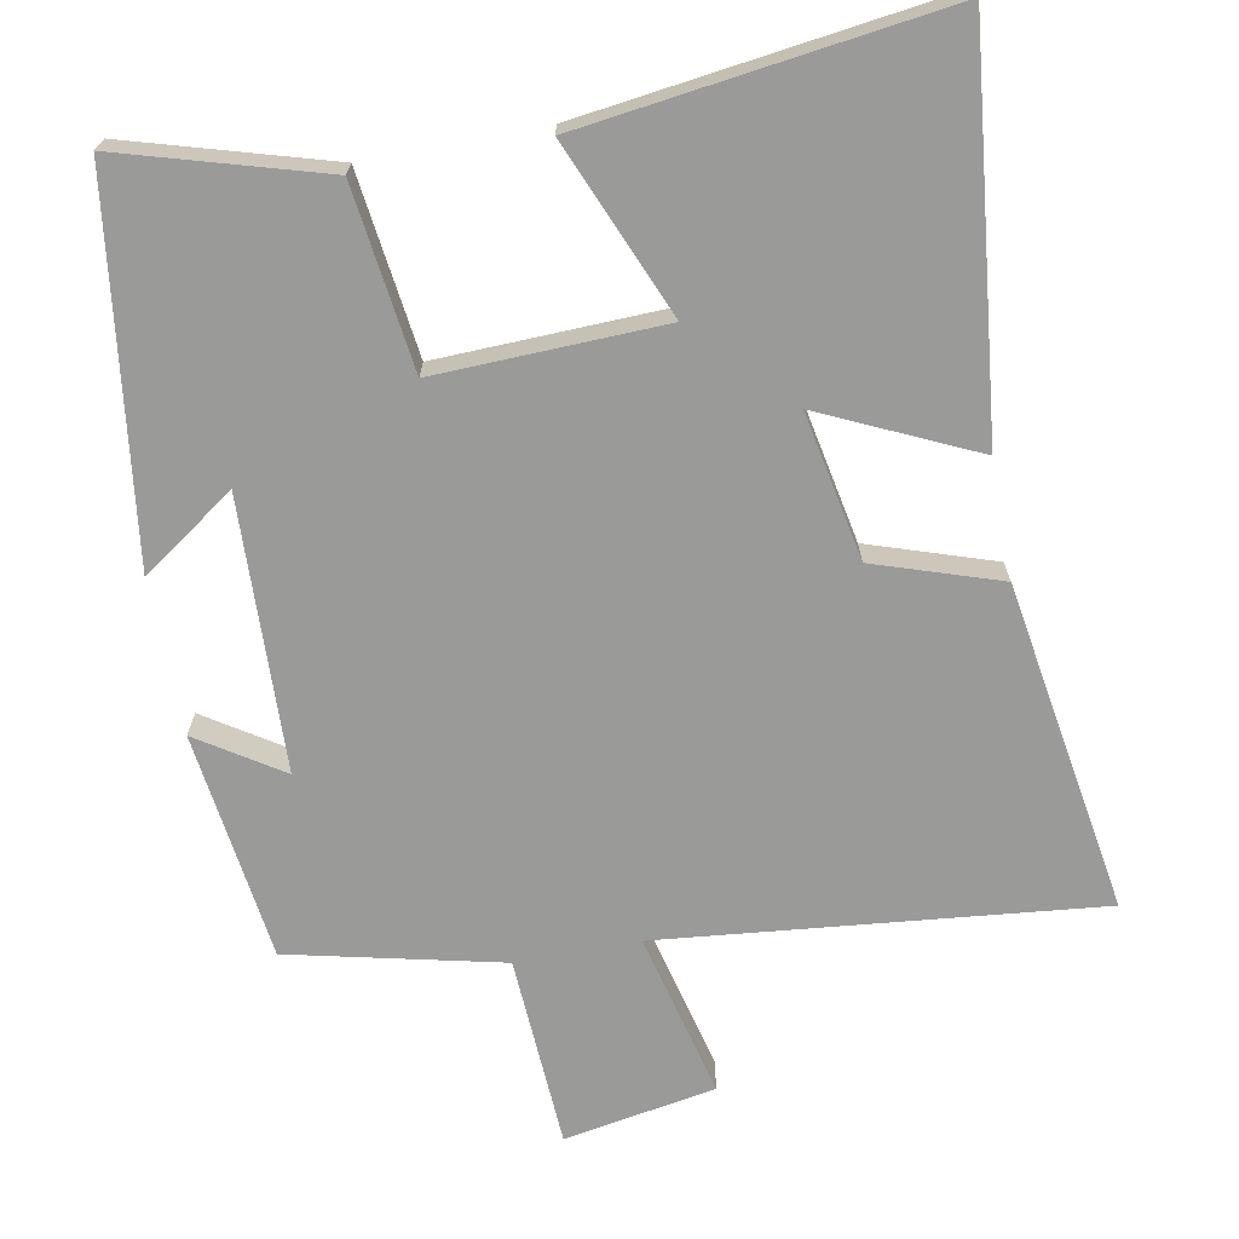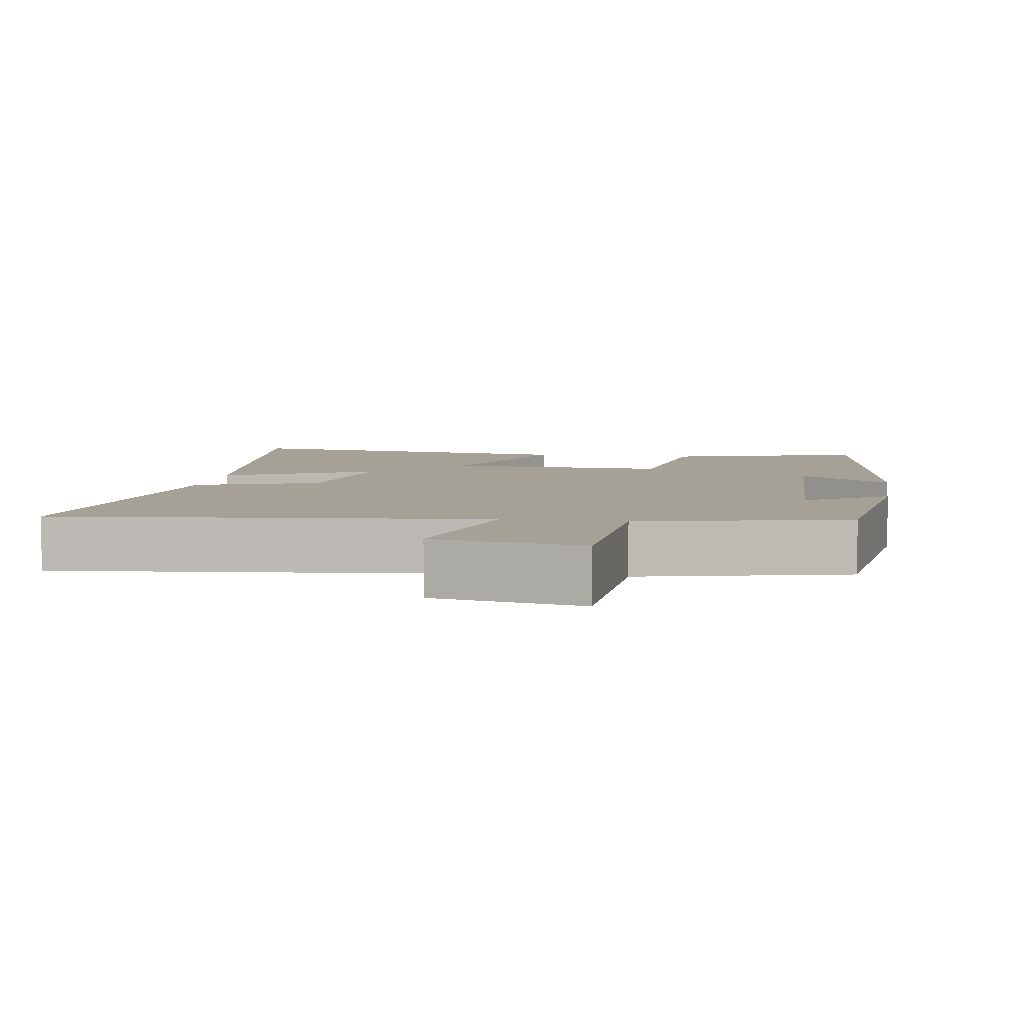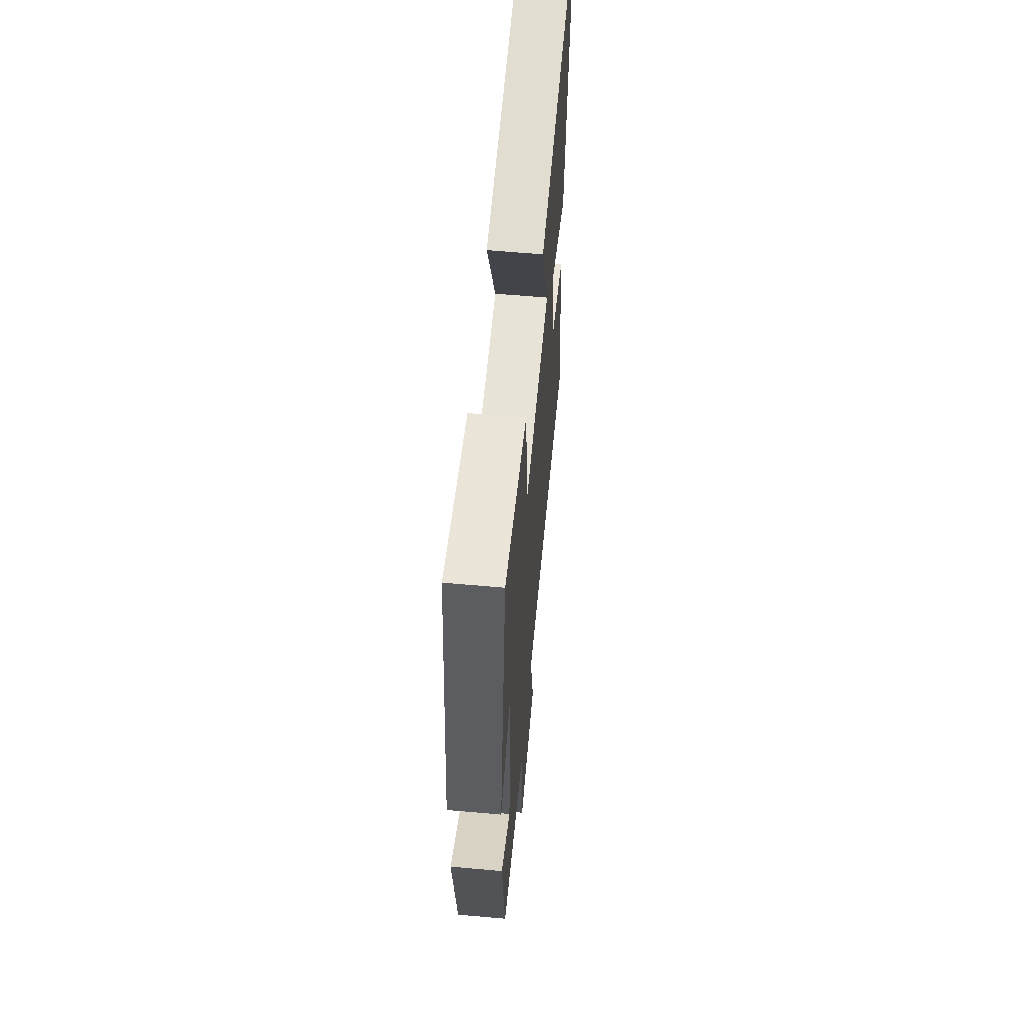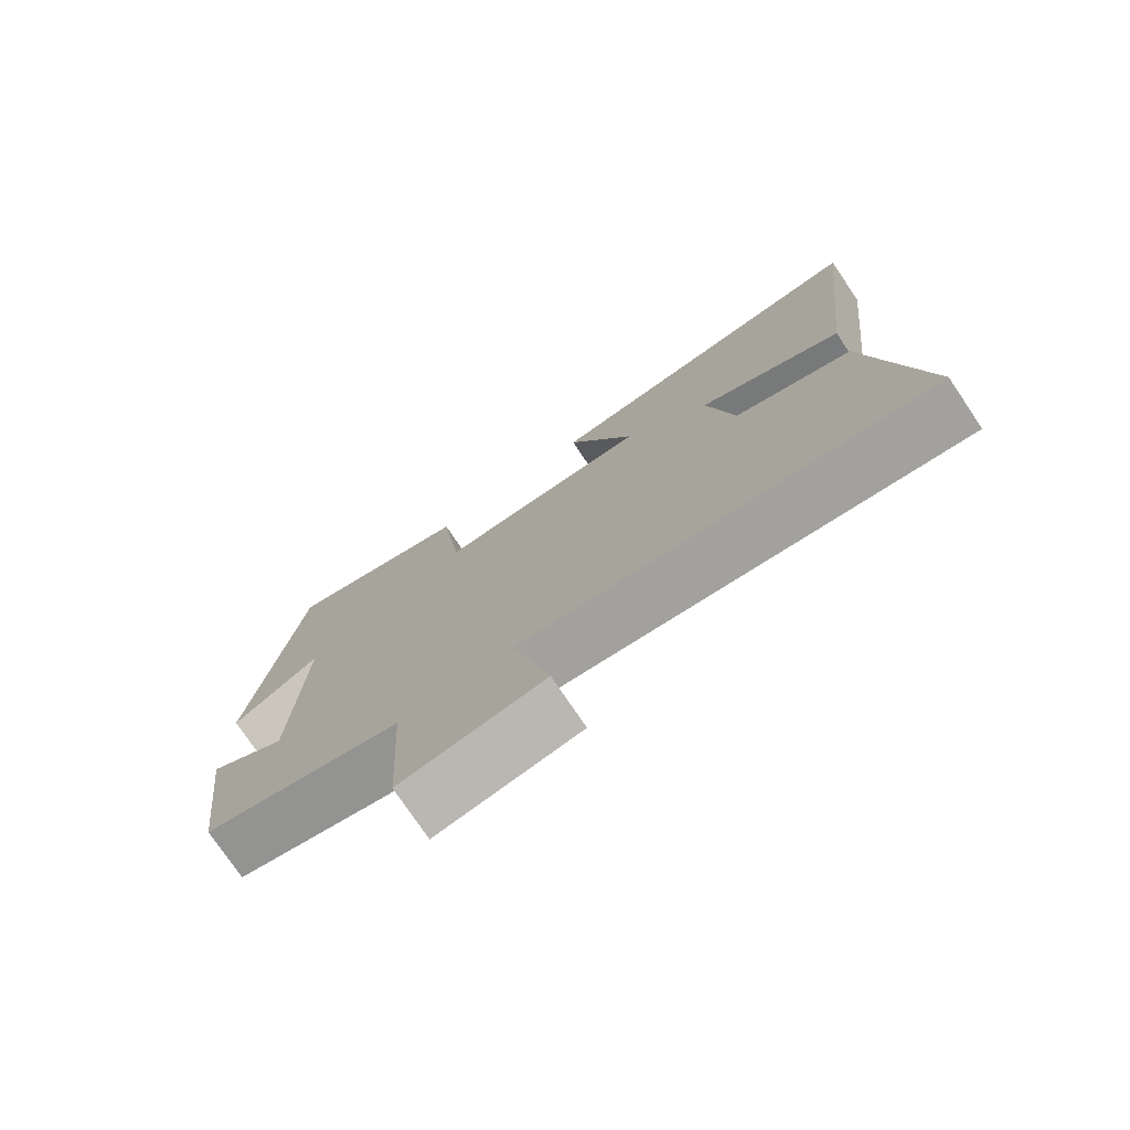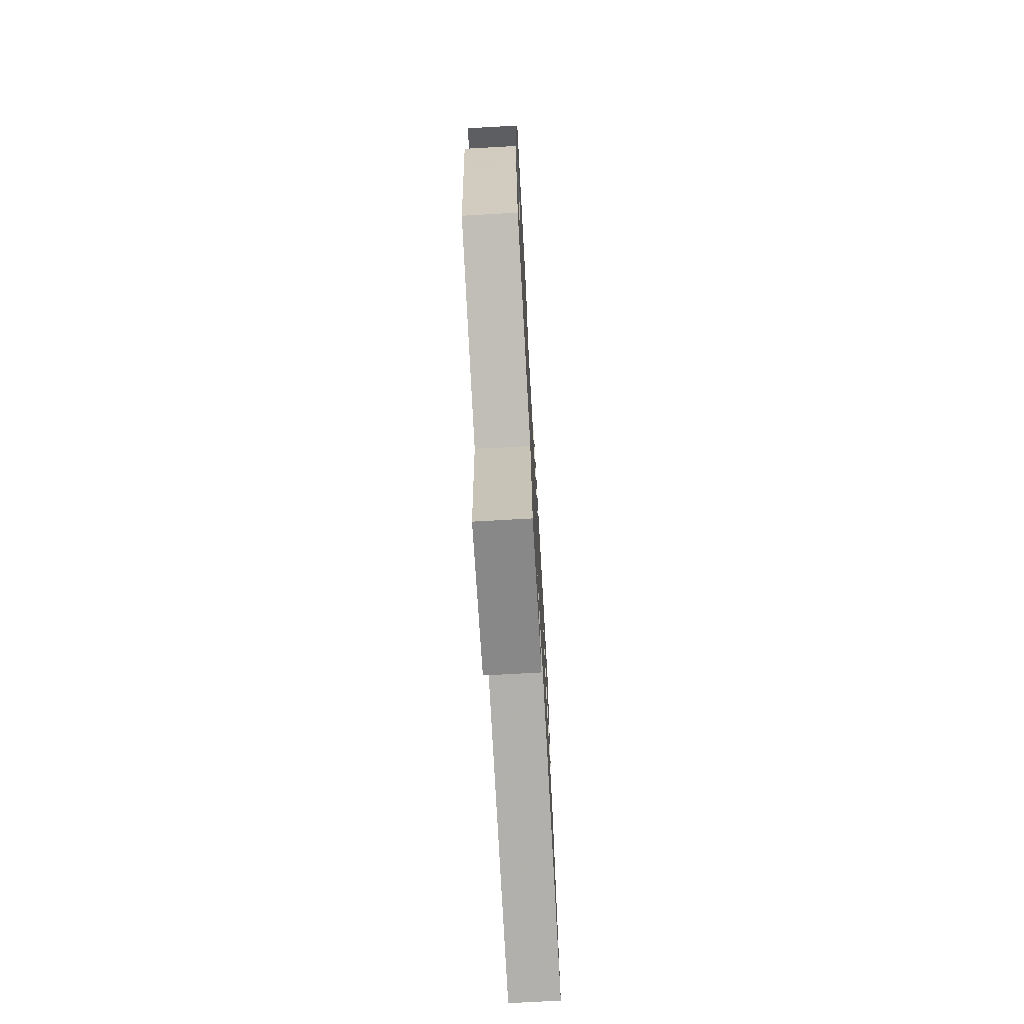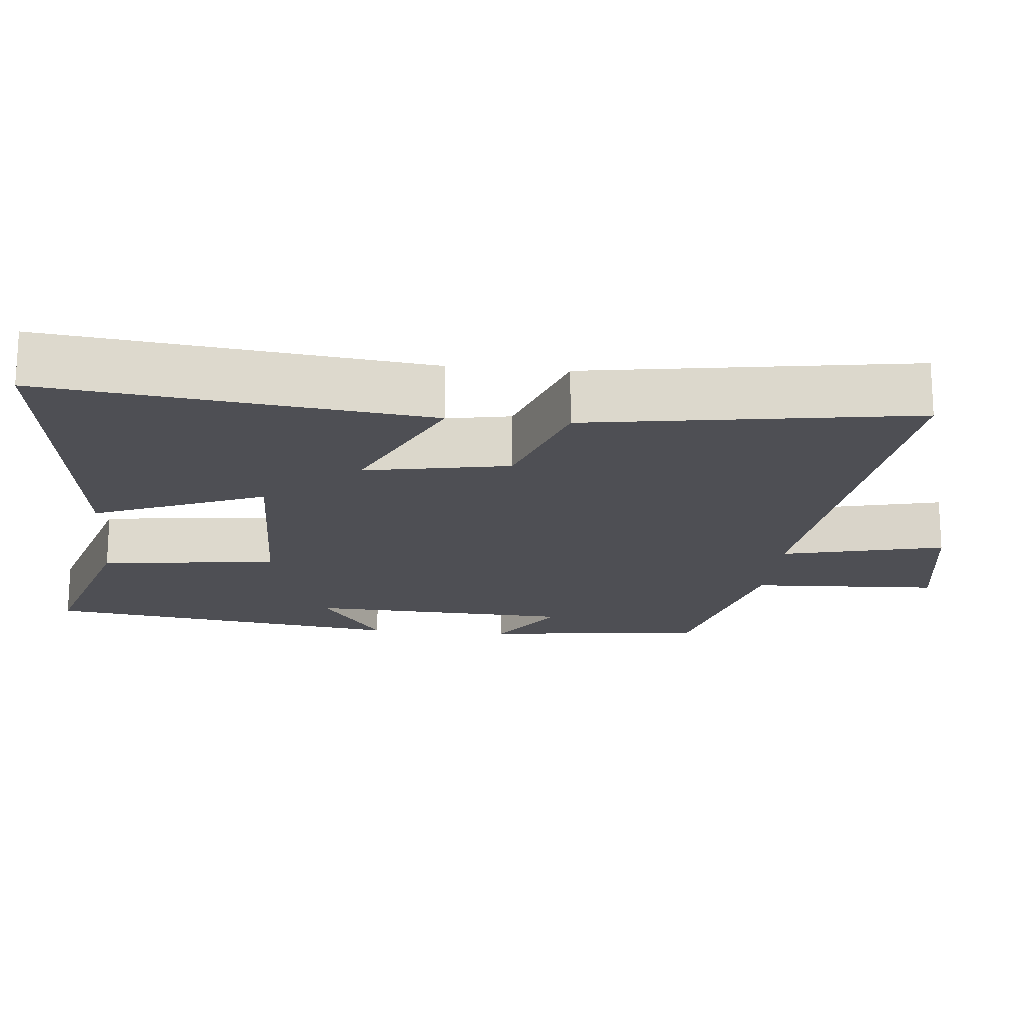
<metadata>
{"format":"obj","ext":"obj","renderer":"f3d","projection":"perspective","resolution":1024,"background":"white","views":[{"elev":-69.2,"azim":10.7,"up":"+Y"},{"elev":6.1,"azim":-171.0,"up":"+Y"},{"elev":60.8,"azim":-84.8,"up":"+Z"},{"elev":-76.3,"azim":34.0,"up":"+Z"},{"elev":-72.7,"azim":-86.8,"up":"+Z"},{"elev":-18.4,"azim":84.1,"up":"+Y"}]}
</metadata>
<code>
v -0.461 0.07 -0.434
v -0.5 0.07 -0.127
v -0.388 0.07 -0.2
v -0.374 0.07 0.166
v -0.5 0.07 0.079
v -0.432 0.07 0.579
v -0.163 0.07 0.5
v -0.132 0.07 0.256
v 0.172 0.07 0.266
v 0.075 0.07 0.5
v 0.558 0.07 0.563
v 0.5 0.07 0.042
v 0.294 0.07 0.138
v 0.332 0.07 -0.06
v 0.5 0.07 -0.116
v 0.572 0.07 -0.561
v -0.013 0.07 -0.5
v 0.041 0.07 -0.723
v -0.163 0.07 -0.759
v -0.177 0.07 -0.5
v -0.461 0 -0.434
v -0.5 0 -0.127
v -0.388 0 -0.2
v -0.374 0 0.166
v -0.5 0 0.079
v -0.432 0 0.579
v -0.163 0 0.5
v -0.132 0 0.256
v 0.172 0 0.266
v 0.075 0 0.5
v 0.558 0 0.563
v 0.5 0 0.042
v 0.294 0 0.138
v 0.332 0 -0.06
v 0.5 0 -0.116
v 0.572 0 -0.561
v -0.013 0 -0.5
v 0.041 0 -0.723
v -0.163 0 -0.759
v -0.177 0 -0.5
f 17 18 19 20
f 17 20 1 2
f 14 15 16 17
f 13 14 17
f 10 11 12 13
f 9 10 13
f 8 9 13 17
f 6 7 8
f 4 5 6
f 4 6 8 17
f 17 2 3
f 3 4 17
f 40 39 38 37
f 22 21 40 37
f 37 36 35 34
f 37 34 33
f 33 32 31 30
f 33 30 29
f 37 33 29 28
f 28 27 26
f 26 25 24
f 37 28 26 24
f 23 22 37
f 37 24 23
f 1 21 22 2
f 2 22 23 3
f 3 23 24 4
f 4 24 25 5
f 5 25 26 6
f 6 26 27 7
f 7 27 28 8
f 8 28 29 9
f 9 29 30 10
f 10 30 31 11
f 11 31 32 12
f 12 32 33 13
f 13 33 34 14
f 14 34 35 15
f 15 35 36 16
f 16 36 37 17
f 17 37 38 18
f 18 38 39 19
f 19 39 40 20
f 20 40 21 1

</code>
